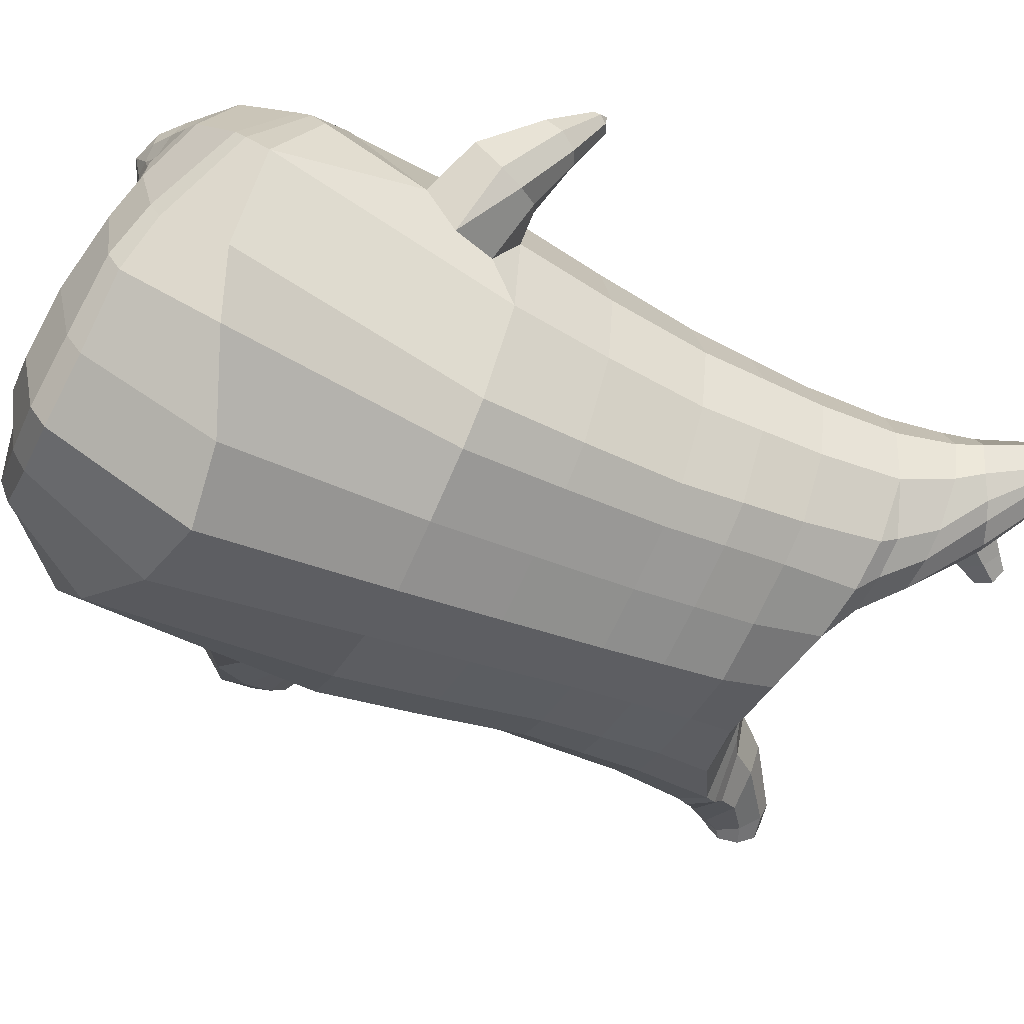
<metadata>
{"format":"obj","ext":"obj","renderer":"f3d","projection":"perspective","resolution":1024,"background":"white","views":[{"elev":-58.7,"azim":63.1,"up":"+Z"}]}
</metadata>
<code>
o korok
v 0 -0.7368 0.3353
v 0 0.6201 0.3105
v -0.2329 -0.6441 0.3524
v -0.2624 0.6256 0.2636
v -0.3023 -0.6415 0.3405
v -0.3536 0.6812 0.2113
v -0.39 -0.6655 0.3001
v -0.4419 0.6723 0.1183
v -0.4275 -0.7267 0.2119
v -0.48 0.6634 0.01611
v -0.395 -0.7904 0.1196
v -0.4419 0.6746 -0.08586
v -0.3023 -0.8463 0.01521
v -0.3536 0.6856 -0.1786
v -0.2329 -0.8747 -0.05582
v -0.2624 0.6312 -0.2322
v -0 -0.9137 -0.2446
v -0 0.6268 -0.2792
v 0 0.5052 0.3571
v -0.2452 0.5059 0.2939
v -0.3246 0.5063 0.2567
v -0.4157 0.5076 0.1455
v -0.45 0.509 0.01437
v -0.4157 0.5105 -0.1168
v -0.3246 0.5118 -0.228
v -0.2452 0.5122 -0.2652
v -0 0.5129 -0.3284
v 0 0.2454 0.4114
v -0.2452 0.2461 0.3417
v -0.3182 0.2466 0.2978
v -0.4157 0.2481 0.1664
v -0.45 0.2499 0.01145
v -0.4157 0.2516 -0.1435
v -0.3182 0.2531 -0.2749
v -0.2452 0.2536 -0.3188
v -0 0.2544 -0.3935
v 0 -0.173 0.4717
v -0.2724 -0.1533 0.3634
v -0.3536 -0.1547 0.3099
v -0.4956 -0.1688 0.006918
v -0.3536 -0.1707 -0.3581
v -0.2724 -0.1701 -0.4095
v -0 -0.1628 -0.4888
v -0.1631 -0.6858 0.3053
v -0.09482 -0.7577 0.175
v -0.1631 -0.8309 0.05283
v 0 -0.486 0.4446
v -0.2724 -0.4565 0.3734
v -0.3536 -0.4451 0.3354
v -0.5225 -0.5835 0.07493
v -0.3986 -0.685 -0.3025
v -0.3147 -0.6517 -0.4232
v -0 -0.5535 -0.5696
v 0 -0.6514 0.4012
v -0.2588 -0.5118 0.3861
v -0.3359 -0.4854 0.3571
v -0.4488 -0.5345 0.2568
v -0.4945 -0.63 0.1344
v -0.4666 -0.7318 -0.00397
v -0.3359 -0.8239 -0.1539
v -0.2588 -0.8599 -0.2463
v -0 -0.8789 -0.3973
v 0 -0.6081 0.4229
v -0.2656 -0.4858 0.387
v -0.3447 -0.4633 0.351
v -0.4604 -0.5151 0.2392
v -0.5122 -0.6092 0.1071
v -0.4824 -0.7144 -0.04209
v -0.3447 -0.8047 -0.2002
v -0.2656 -0.8355 -0.2959
v -0 -0.8456 -0.4412
v -0.278 -0.77 0.3271
v -0.3183 -0.7805 0.2887
v -0.334 -0.7988 0.2442
v -0.3183 -0.8176 0.1991
v -0.278 -0.8294 0.1594
v -0.1725 -0.8254 0.1836
v -0.1725 -0.7761 0.3005
v -0.1548 -0.7997 0.2424
v -0.2705 -0.8356 0.2791
v -0.2814 -0.8372 0.256
v -0.2705 -0.8389 0.2315
v -0.2392 -0.8399 0.2117
v -0.1767 -0.8376 0.2555
v -0.2977 -0.6875 0.3427
v -0.2977 -0.8406 0.08584
v -0.3605 -0.8018 0.1585
v -0.3844 -0.7592 0.2283
v -0.1631 -0.8232 0.09601
v -0.3605 -0.7184 0.2952
v -0.1631 -0.712 0.3009
v -0.1214 -0.7669 0.1975
v -0.201 -0.7708 0.3138
v -0.2486 -0.7669 0.326
v -0.201 -0.8298 0.1718
v -0.2486 -0.8323 0.1612
v -0.2017 -0.8342 0.2887
v -0.2299 -0.8332 0.2968
v -0.2156 -0.8553 0.2598
v -0.2017 -0.8396 0.2233
v -0.2511 -0.6904 0.3423
v -0.2037 -0.695 0.3253
v -0.2037 -0.8381 0.07125
v -0.2511 -0.8473 0.06746
v -0.1165 -0.7197 0.3297
v -0.1362 0.6053 0.2962
v -0.1226 0.5055 0.3305
v -0.1226 0.2457 0.3841
v -0.1362 -0.1725 0.4331
v -0.1362 -0.4961 0.4133
v -0.1294 -0.6148 0.3935
v -0.1328 -0.5791 0.4069
v -0.1165 -0.9053 -0.1662
v -0.1362 0.6116 -0.2652
v -0.1226 0.5126 -0.3018
v -0.1226 0.2541 -0.3612
v -0.1362 -0.1663 -0.4532
v -0.1573 -0.5799 -0.5283
v -0.1294 -0.8713 -0.3413
v -0.1328 -0.8404 -0.3877
v -0.5275 -0.3773 -0.02128
v -0.6252 -0.3274 0.04568
v -0.5451 -0.1659 0.05264
v -0.6327 -0.2757 -0.0292
v -0.6159 -0.2279 -0.03796
v -0.5559 -0.2665 0.1338
v -0.5801 -0.3086 0.1225
v -0.7026 -0.1867 0.08605
v -0.6824 -0.1526 0.07305
v -0.6926 -0.2161 0.1266
v -0.6214 -0.133 0.1173
v -0.6268 -0.1897 0.17
v -0.6579 -0.2162 0.1637
v -0.7339 -0.1215 0.1655
v -0.7239 -0.1059 0.1599
v -0.728 -0.1311 0.1815
v -0.6981 -0.09679 0.1772
v -0.7012 -0.1209 0.1986
v -0.7157 -0.1334 0.1965
v -0.7247 -0.1024 0.1907
v -0.5864 -0.1868 -0.01207
v -0.6525 -0.1361 0.08785
v -0.7047 -0.09369 0.1672
v -0.4725 -0.2337 0.1087
v -0.5404 -0.2168 0.1147
v -0.6162 -0.1607 0.1515
v -0.6922 -0.1019 0.1885
v -0.495 -0.3196 0.1345
v -0.1362 -0.3874 0.3966
v 0 -0.334 0.4356
v -0.4643 -0.5033 0.2225
v -0.4556 -0.1738 0.1962
v -0.5305 -0.3174 -0.1429
v -0.4907 -0.2242 -0.09834
v -0.4635 -0.1649 -0.1844
v -0.509 -0.6741 -0.11
v 0.2329 -0.6441 0.3524
v 0.2474 0.663 0.2771
v 0.3023 -0.6415 0.3405
v 0.3386 0.671 0.2312
v 0.39 -0.6655 0.3001
v 0.4293 0.6746 0.1356
v 0.4275 -0.7267 0.2119
v 0.4614 0.6659 0.01614
v 0.395 -0.7904 0.1196
v 0.3023 -0.8463 0.01521
v 0.3386 0.6759 -0.1987
v 0.2329 -0.8747 -0.05582
v 0.2474 0.6689 -0.2448
v 0.2452 0.5059 0.2939
v 0.3246 0.5063 0.2567
v 0.4157 0.5076 0.1455
v 0.45 0.509 0.01437
v 0.4157 0.5105 -0.1168
v 0.3246 0.5118 -0.228
v 0.2452 0.5122 -0.2652
v 0.2452 0.2461 0.3417
v 0.3182 0.2466 0.2978
v 0.4157 0.2481 0.1664
v 0.45 0.2499 0.01145
v 0.4157 0.2516 -0.1435
v 0.3182 0.2531 -0.2749
v 0.2452 0.2536 -0.3188
v 0.2724 -0.1533 0.3634
v 0.3536 -0.1547 0.3099
v 0.4956 -0.1688 0.006917
v 0.3536 -0.1707 -0.3581
v 0.2724 -0.1701 -0.4095
v 0.1631 -0.6858 0.3053
v 0.09482 -0.7577 0.175
v 0.1631 -0.8309 0.05283
v 0.2724 -0.4565 0.3734
v 0.3536 -0.4451 0.3354
v 0.5225 -0.5835 0.07493
v 0.3986 -0.685 -0.3025
v 0.3147 -0.6517 -0.4232
v 0.2588 -0.5118 0.3861
v 0.3359 -0.4854 0.3571
v 0.4488 -0.5345 0.2568
v 0.4945 -0.63 0.1344
v 0.4666 -0.7318 -0.003971
v 0.3359 -0.8239 -0.1539
v 0.2588 -0.8599 -0.2463
v 0.2656 -0.4858 0.387
v 0.3447 -0.4633 0.351
v 0.4604 -0.5151 0.2392
v 0.5122 -0.6092 0.1071
v 0.4824 -0.7144 -0.04209
v 0.3447 -0.8047 -0.2002
v 0.2656 -0.8355 -0.2959
v 0.278 -0.77 0.3271
v 0.3183 -0.7805 0.2887
v 0.334 -0.7988 0.2442
v 0.3183 -0.8176 0.1991
v 0.278 -0.8294 0.1594
v 0.1725 -0.8254 0.1836
v 0.1725 -0.7761 0.3005
v 0.1548 -0.7997 0.2424
v 0.2705 -0.8356 0.2791
v 0.2814 -0.8372 0.256
v 0.2705 -0.8389 0.2315
v 0.2392 -0.8399 0.2117
v 0.1767 -0.8376 0.2555
v 0.2977 -0.6875 0.3427
v 0.2977 -0.8406 0.08584
v 0.3605 -0.8018 0.1585
v 0.3844 -0.7592 0.2283
v 0.1631 -0.8232 0.09601
v 0.3605 -0.7184 0.2952
v 0.1631 -0.712 0.3009
v 0.1214 -0.7669 0.1975
v 0.201 -0.7708 0.3138
v 0.2486 -0.7669 0.326
v 0.201 -0.8298 0.1718
v 0.2486 -0.8323 0.1612
v 0.2017 -0.8342 0.2887
v 0.2299 -0.8332 0.2968
v 0.2156 -0.8553 0.2598
v 0.2017 -0.8396 0.2233
v 0.2511 -0.6904 0.3423
v 0.2037 -0.695 0.3253
v 0.2037 -0.8381 0.07125
v 0.2511 -0.8473 0.06746
v 0.1165 -0.7197 0.3297
v 0.1362 0.6503 0.2967
v 0.1226 0.5055 0.3305
v 0.1226 0.2457 0.3841
v 0.1362 -0.1725 0.4331
v 0.1362 -0.4961 0.4133
v 0.1294 -0.6148 0.3935
v 0.1328 -0.5791 0.4069
v 0.1165 -0.9053 -0.1662
v 0.1362 0.6566 -0.2647
v 0.1226 0.5126 -0.3018
v 0.1226 0.2541 -0.3612
v 0.1362 -0.1663 -0.4532
v 0.1573 -0.5799 -0.5283
v 0.1294 -0.8713 -0.3413
v 0.1328 -0.8404 -0.3877
v 0.5275 -0.3773 -0.02128
v 0.6252 -0.3274 0.04568
v 0.5451 -0.1659 0.05264
v 0.6327 -0.2757 -0.0292
v 0.6159 -0.2279 -0.03796
v 0.5559 -0.2665 0.1338
v 0.5801 -0.3086 0.1225
v 0.7026 -0.1867 0.08605
v 0.6824 -0.1526 0.07305
v 0.6926 -0.2161 0.1266
v 0.6214 -0.133 0.1173
v 0.6268 -0.1897 0.17
v 0.6579 -0.2162 0.1637
v 0.7339 -0.1215 0.1655
v 0.7239 -0.1059 0.1599
v 0.728 -0.1311 0.1815
v 0.6981 -0.09679 0.1772
v 0.7012 -0.1209 0.1986
v 0.7157 -0.1334 0.1965
v 0.7247 -0.1024 0.1907
v 0.5864 -0.1868 -0.01207
v 0.6525 -0.1361 0.08785
v 0.7047 -0.09369 0.1672
v 0.4725 -0.2337 0.1087
v 0.5404 -0.2168 0.1147
v 0.6162 -0.1607 0.1515
v 0.6922 -0.1019 0.1885
v 0.495 -0.3196 0.1345
v 0.1362 -0.3874 0.3966
v 0.4643 -0.5033 0.2225
v 0.4556 -0.1738 0.1962
v 0.5305 -0.3174 -0.1429
v 0.4907 -0.2242 -0.09834
v 0.4635 -0.1649 -0.1844
v 0.509 -0.6741 -0.11
v -0.2036 0.6847 -0.0968
v -0.1386 0.6834 0.01633
v -0.2036 0.6822 0.1295
v 0.05122 0.6812 0.2133
v -0.01378 0.6823 0.1148
v -0.06378 0.6834 0.01633
v -0.01378 0.6845 -0.08215
v 0.05122 0.6857 -0.1806
v -0.4619 0.7225 0.1005
v -0.3736 0.7317 0.17
v -0.495 0.7134 0.01667
v -0.4619 0.7244 -0.06689
v -0.3736 0.7352 -0.1362
v -0.2986 0.7325 0.1034
v -0.2986 0.7344 -0.06965
v -0.2586 0.7334 0.0169
v -0.4932 0.7697 0.07683
v -0.4067 0.7844 0.1274
v -0.5236 0.765 0.01725
v -0.4932 0.7711 -0.0422
v -0.4067 0.7869 -0.09248
v -0.3469 0.7956 0.07259
v -0.3469 0.7968 -0.03738
v -0.315 0.8018 0.01767
v 0.3861 0.7816 0.1804
v 0.3277 0.7813 0.2053
v 0.4642 0.7824 0.1056
v 0.4916 0.7834 0.01746
v 0.4642 0.7844 -0.0707
v 0.3861 0.7853 -0.1454
v 0.3277 0.7855 -0.1704
v 0.2591 0.7856 -0.174
v 0.2591 0.7813 0.2089
v 0.2015 0.785 -0.1244
v 0.2015 0.7818 0.1593
v 0.1727 0.7826 0.08837
v 0.1547 0.7834 0.01746
v 0.1727 0.7842 -0.05345
v 0.4556 0.8586 0.1201
v 0.4225 0.8739 0.1359
v 0.4898 0.8384 0.08421
v 0.5153 0.8319 0.01801
v 0.4898 0.8399 -0.04803
v 0.4556 0.8609 -0.08349
v 0.4225 0.8765 -0.09893
v 0.3751 0.8987 -0.1009
v 0.3751 0.896 0.1384
v 0.3425 0.9135 -0.06972
v 0.3425 0.9115 0.1076
v 0.5729 1.004 0.05306
v 0.5949 0.9898 0.01979
v 0.5729 1.004 -0.01317
v 0.5572 1.035 0.05094
v 0.5409 1.044 0.02039
v 0.5572 1.036 -0.01035
v -0.3636 0.7105 -0.167
v -0.2586 0.7096 -0.0852
v -0.2586 0.7073 0.1184
v -0.3636 0.7064 0.2003
v -0.4519 0.6974 0.1117
v -0.488 0.6884 0.01639
v -0.1986 0.7084 0.01662
v -0.4519 0.6995 -0.0787
v 0.1102 0.7067 0.1716
v 0.07219 0.7075 0.1008
v 0.3477 0.7063 0.2101
v 0.1872 0.7109 -0.2042
v 0.2716 0.7109 -0.2065
v 0.04844 0.7084 0.01662
v 0.07219 0.7094 -0.06759
v 0.3477 0.7106 -0.1768
v 0.4293 0.6773 -0.1031
v 0.1102 0.7102 -0.1383
v 0.2716 0.7059 0.2397
v 0.1872 0.7059 0.2374
v -0.5217 0.8129 0.05469
v -0.4866 0.8478 0.06994
v -0.5379 0.7971 0.01762
v -0.5217 0.8138 -0.0191
v -0.4866 0.849 -0.03355
v -0.4534 0.8812 0.0542
v -0.4534 0.882 -0.01707
v -0.4413 0.8937 0.0187
v -0.5398 0.8271 0.05485
v -0.5223 0.862 0.0701
v -0.5479 0.8113 0.01777
v -0.5398 0.8279 -0.01894
v -0.5223 0.8631 -0.03339
v -0.5057 0.8954 0.05436
v -0.5057 0.8962 -0.01691
v -0.4996 0.9079 0.01886
v 0.3261 0.9206 -0.02527
v 0.2685 1.002 0.05534
v 0.2685 1.002 -0.01549
v 0.3515 0.9628 0.005399
v 0.3515 0.9625 0.03356
v 0.291 1.018 0.03286
v 0.291 1.018 0.007347
v 0.2389 0.9824 0.008409
v 0.2389 0.9822 0.03099
v 0.4349 0.99 0.01979
v 0.2769 0.8894 0.03085
v 0.2769 0.8896 0.006465
v 0.3261 0.9196 0.06325
v 0.297 0.962 -0.02038
v 0.321 0.9895 0.0333
v 0.321 0.9898 0.006271
v 0.2969 0.961 0.0593
v 0.2582 0.9367 0.007348
v 0.2582 0.9365 0.03103
v 0 0.0362 0.4416
v -0.2588 0.04467 0.3491
v -0.3359 0.04434 0.3004
v -0.4685 0.03894 0.008875
v -0.3359 0.04064 -0.32
v -0.2588 0.04141 -0.367
v -0 0.04578 -0.4414
v -0.1294 0.03657 0.4086
v -0.1294 0.04376 -0.4085
v -0.4332 0.03627 0.1812
v -0.4368 0.04229 -0.1642
v 0.2588 0.04467 0.3491
v 0.3359 0.04434 0.3004
v 0.4685 0.03894 0.008874
v 0.3359 0.04064 -0.32
v 0.2588 0.04141 -0.367
v 0.1294 0.03657 0.4086
v 0.1294 0.04376 -0.4085
v 0.4332 0.03627 0.1812
v 0.4368 0.04229 -0.1642
v 0 0.3753 0.3843
v -0.2452 0.376 0.3178
v -0.3214 0.3765 0.2773
v -0.4157 0.3778 0.156
v -0.45 0.3795 0.01291
v -0.4157 0.3811 -0.1302
v -0.3214 0.3824 -0.2515
v -0.2452 0.3829 -0.292
v -0 0.3837 -0.361
v -0.1226 0.3756 0.3573
v -0.1226 0.3833 -0.3315
v 0.2452 0.376 0.3178
v 0.3214 0.3765 0.2773
v 0.4157 0.3778 0.156
v 0.45 0.3795 0.01291
v 0.4157 0.3811 -0.1302
v 0.3214 0.3824 -0.2515
v 0.2452 0.3829 -0.292
v 0.1226 0.3756 0.3573
v 0.1226 0.3833 -0.3315
f 107 106 4 20
f 20 4 6 21
f 21 6 8 22
f 22 8 10 23
f 23 10 12 24
f 24 12 14 25
f 25 14 16 26
f 115 114 18 27
f 435 115 27 433
f 431 25 26 432
f 430 24 25 431
f 429 23 24 430
f 428 22 23 429
f 427 21 22 428
f 426 20 21 427
f 434 107 20 426
f 412 108 29 406
f 406 29 30 407
f 407 30 31 414
f 414 31 32 408
f 408 32 33 415
f 415 33 34 409
f 409 34 35 410
f 413 116 36 411
f 118 117 43 53
f 51 41 42 52
f 156 155 41 51
f 40 144 152
f 48 38 39 49
f 110 149 48
f 76 96 83
f 112 110 48 64
f 64 48 49 65
f 65 49 151 66
f 66 151 50 67
f 67 50 156 68
f 68 156 51 69
f 69 51 52 70
f 120 118 53 71
f 113 119 62 17
f 13 60 61 15
f 11 59 60 13
f 9 58 59 11
f 7 57 58 9
f 5 56 57 7
f 3 55 56 5
f 105 111 55 3
f 119 120 71 62
f 60 69 70 61
f 59 68 69 60
f 58 67 68 59
f 57 66 67 58
f 56 65 66 57
f 55 64 65 56
f 111 112 64 55
f 72 73 80 98
f 95 77 100
f 88 87 75 74
f 85 90 73 72
f 78 93 97
f 92 91 78 79
f 87 86 76 75
f 89 92 79 77
f 90 88 74 73
f 100 84 99
f 94 72 98
f 73 74 81 80
f 103 89 77 95
f 74 75 82 81
f 101 85 72 94
f 75 76 83 82
f 79 78 97 84
f 86 104 96 76
f 77 79 84 100
f 91 102 93 78
f 3 5 85 101
f 98 80 99
f 80 81 99
f 81 82 99
f 82 83 99
f 84 97 99
f 17 1 105 3 44 45 46 15 113
f 7 9 88 90
f 46 45 92 89
f 11 13 86 87
f 45 44 91 92
f 13 15 104 86
f 5 7 90 85
f 9 11 87 88
f 15 46 89 103
f 44 3 102 91
f 97 98 99
f 83 100 99
f 101 102 3
f 103 104 15
f 103 95 96 104
f 83 96 95 100
f 94 98 97 93
f 93 102 101 94
f 54 63 112 111
f 1 54 111 105
f 63 47 110 112
f 47 150 149 110
f 405 28 108 412
f 425 19 107 434
f 19 2 106 107
f 61 70 120 119
f 15 61 119 113
f 70 52 118 120
f 52 42 117 118
f 410 35 116 413
f 432 26 115 435
f 26 16 114 115
f 154 153 125 141
f 121 148 127 122
f 144 40 123 145
f 124 125 153
f 126 127 148
f 122 127 133 130
f 146 131 137 147
f 141 125 129 142
f 125 124 128 129
f 145 123 131 146
f 127 126 132 133
f 124 122 130 128
f 137 143 135 140
f 133 132 138 139
f 128 130 136 134
f 130 133 139 136
f 142 129 135 143
f 129 128 134 135
f 135 134 140
f 138 147 137 140
f 139 138 140
f 134 136 140
f 136 139 140
f 131 142 143 137
f 123 141 142 131
f 40 154 141 123
f 126 145 146 132
f 132 146 147 138
f 151 121 50
f 40 155 154
f 153 121 122 124
f 148 144 145 126
f 48 149 109 38
f 149 150 37 109
f 151 152 144 148 121
f 49 39 152 151
f 121 153 154 155 156
f 50 121 156
f 246 170 158 245
f 170 171 160 158
f 171 172 162 160
f 172 173 164 162
f 173 174 366 164
f 174 175 167 366
f 175 176 169 167
f 254 27 18 253
f 444 433 27 254
f 441 442 176 175
f 440 441 175 174
f 439 440 174 173
f 438 439 173 172
f 437 438 172 171
f 436 437 171 170
f 443 436 170 246
f 421 416 177 247
f 416 417 178 177
f 417 423 179 178
f 423 418 180 179
f 418 424 181 180
f 424 419 182 181
f 419 420 183 182
f 422 411 36 255
f 257 53 43 256
f 195 196 188 187
f 294 195 187 293
f 186 290 283
f 192 193 185 184
f 249 192 288
f 215 222 235
f 251 204 192 249
f 204 205 193 192
f 205 206 289 193
f 206 207 194 289
f 207 208 294 194
f 208 209 195 294
f 209 210 196 195
f 259 71 53 257
f 252 17 62 258
f 166 168 203 202
f 165 166 202 201
f 163 165 201 200
f 161 163 200 199
f 159 161 199 198
f 157 159 198 197
f 244 157 197 250
f 258 62 71 259
f 202 203 210 209
f 201 202 209 208
f 200 201 208 207
f 199 200 207 206
f 198 199 206 205
f 197 198 205 204
f 250 197 204 251
f 211 237 219 212
f 234 239 216
f 227 213 214 226
f 224 211 212 229
f 217 236 232
f 231 218 217 230
f 226 214 215 225
f 228 216 218 231
f 229 212 213 227
f 239 238 223
f 233 237 211
f 212 219 220 213
f 242 234 216 228
f 213 220 221 214
f 240 233 211 224
f 214 221 222 215
f 218 223 236 217
f 225 215 235 243
f 216 239 223 218
f 230 217 232 241
f 157 240 224 159
f 237 238 219
f 219 238 220
f 220 238 221
f 221 238 222
f 223 238 236
f 17 252 168 191 190 189 157 244 1
f 161 229 227 163
f 191 228 231 190
f 165 226 225 166
f 190 231 230 189
f 166 225 243 168
f 159 224 229 161
f 163 227 226 165
f 168 242 228 191
f 189 230 241 157
f 236 238 237
f 222 238 239
f 240 157 241
f 242 168 243
f 242 243 235 234
f 222 239 234 235
f 233 232 236 237
f 232 233 240 241
f 54 250 251 63
f 1 244 250 54
f 63 251 249 47
f 47 249 288 150
f 405 421 247 28
f 425 443 246 19
f 19 246 245 2
f 203 258 259 210
f 168 252 258 203
f 210 259 257 196
f 196 257 256 188
f 420 422 255 183
f 442 444 254 176
f 176 254 253 169
f 292 280 264 291
f 260 261 266 287
f 283 284 262 186
f 263 291 264
f 265 287 266
f 261 269 272 266
f 285 286 276 270
f 280 281 268 264
f 264 268 267 263
f 284 285 270 262
f 266 272 271 265
f 263 267 269 261
f 276 279 274 282
f 272 278 277 271
f 267 273 275 269
f 269 275 278 272
f 281 282 274 268
f 268 274 273 267
f 274 279 273
f 277 279 276 286
f 278 279 277
f 273 279 275
f 275 279 278
f 270 276 282 281
f 262 270 281 280
f 186 262 280 292
f 265 271 285 284
f 271 277 286 285
f 289 194 260
f 186 292 293
f 291 263 261 260
f 287 265 284 283
f 192 184 248 288
f 288 248 37 150
f 289 260 287 283 290
f 193 289 290 185
f 260 294 293 292 291
f 194 294 260
f 302 18 114
f 351 350 307 309
f 359 358 329 330
f 308 310 318 316
f 353 352 308 304
f 355 354 303 305
f 356 351 309 310
f 357 355 305 306
f 354 353 304 303
f 352 356 310 308
f 350 357 306 307
f 314 313 372 373
f 309 307 315 317
f 307 306 314 315
f 305 303 311 313
f 310 309 317 318
f 304 308 316 312
f 306 305 313 314
f 303 304 312 311
f 328 332 386 342
f 360 162 321 319
f 362 361 326 325
f 363 359 330 331
f 364 363 331 332
f 366 365 324 323
f 361 367 328 326
f 367 364 332 328
f 369 368 320 327
f 162 164 322 321
f 368 360 319 320
f 365 362 325 324
f 358 369 327 329
f 164 366 323 322
f 398 343 347
f 325 326 340 339
f 327 320 334 341
f 320 319 333 334
f 326 328 342 340
f 319 321 335 333
f 329 327 341 343
f 321 322 336 335
f 330 329 343 398
f 322 323 337 336
f 323 324 338 337
f 391 392 388 393 394 387
f 324 325 339 338
f 336 337 346 345
f 404 402 387 394
f 337 338 346
f 338 339 346
f 342 386 349
f 339 340 349 346
f 341 334 344 347
f 334 333 344
f 340 342 349
f 333 335 344
f 343 341 347
f 335 336 345 344
f 14 12 357 350
f 297 296 356 352
f 8 6 353 354
f 12 10 355 357
f 296 295 351 356
f 10 8 354 355
f 6 297 352 353
f 295 14 350 351
f 298 245 369 358
f 167 169 362 365
f 158 160 360 368
f 245 158 368 369
f 302 301 364 367
f 253 302 367 361
f 366 167 365
f 301 300 363 364
f 300 299 359 363
f 169 253 361 362
f 160 162 360
f 299 298 358 359
f 376 374 382 384
f 311 312 371 370
f 316 318 377 375
f 317 315 374 376
f 315 314 373 374
f 313 311 370 372
f 318 317 376 377
f 312 316 375 371
f 374 373 381 382
f 372 370 378 380
f 377 376 384 385
f 371 375 383 379
f 373 372 380 381
f 370 371 379 378
f 375 377 385 383
f 379 383 385 384 382 381 380 378
f 401 399 388 392
f 400 390 389 401
f 402 400 391 387
f 403 397 396 404
f 399 403 393 388
f 386 395 348 349
f 398 347 348 395
f 332 331 386
f 389 390 398 395 386
f 396 397 386 331 398
f 331 330 398
f 386 397 403 399
f 393 403 404 394
f 398 390 400 402
f 391 400 401 392
f 389 386 399 401
f 396 398 402 404
f 2 245 298
f 2 298 106
f 298 299 106
f 4 106 297
f 297 6 4
f 296 297 299
f 296 299 300
f 106 299 297
f 296 300 301
f 16 14 295
f 295 296 301
f 302 253 18
f 295 301 114
f 301 302 114
f 114 16 295
f 344 345 346 349 348 347
f 188 256 422 420
f 37 248 421 405
f 256 43 411 422
f 187 188 420 419
f 293 187 419 424
f 186 293 424 418
f 290 186 418 423
f 185 290 423 417
f 184 185 417 416
f 248 184 416 421
f 42 410 413 117
f 37 405 412 109
f 117 413 411 43
f 41 409 410 42
f 155 415 409 41
f 40 408 415 155
f 152 414 408 40
f 39 407 414 152
f 38 406 407 39
f 109 412 406 38
f 183 255 444 442
f 28 247 443 425
f 247 177 436 443
f 177 178 437 436
f 178 179 438 437
f 179 180 439 438
f 180 181 440 439
f 181 182 441 440
f 182 183 442 441
f 255 36 433 444
f 35 432 435 116
f 28 425 434 108
f 108 434 426 29
f 29 426 427 30
f 30 427 428 31
f 31 428 429 32
f 32 429 430 33
f 33 430 431 34
f 34 431 432 35
f 116 435 433 36

</code>
